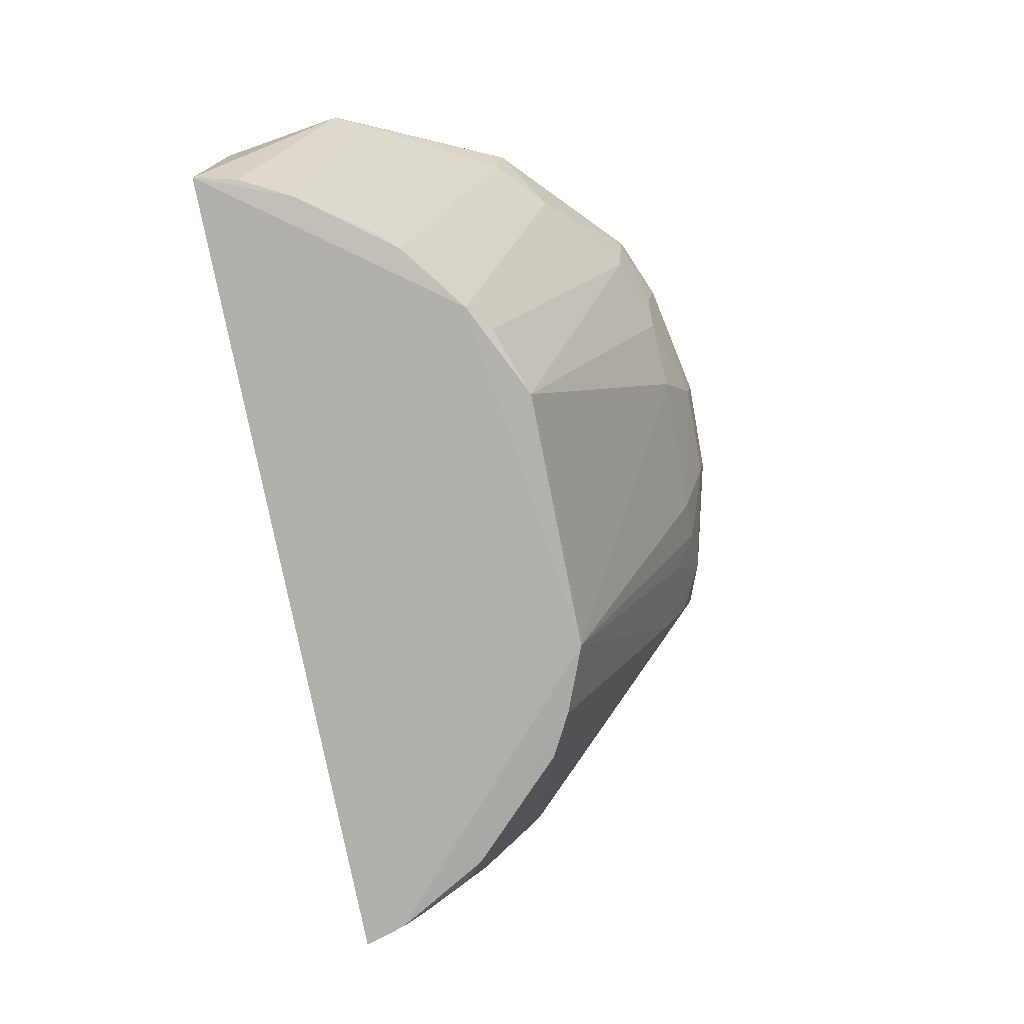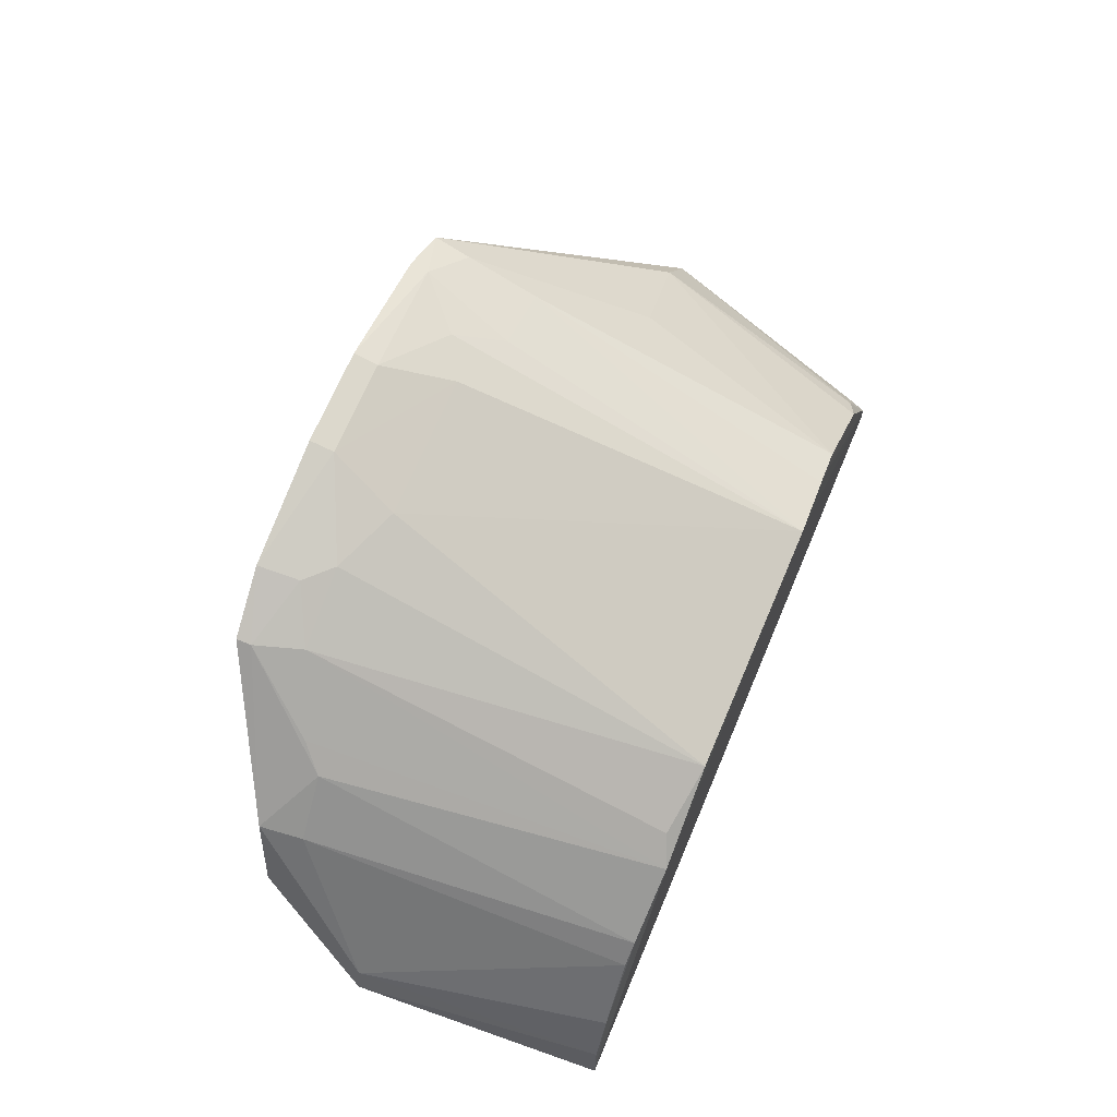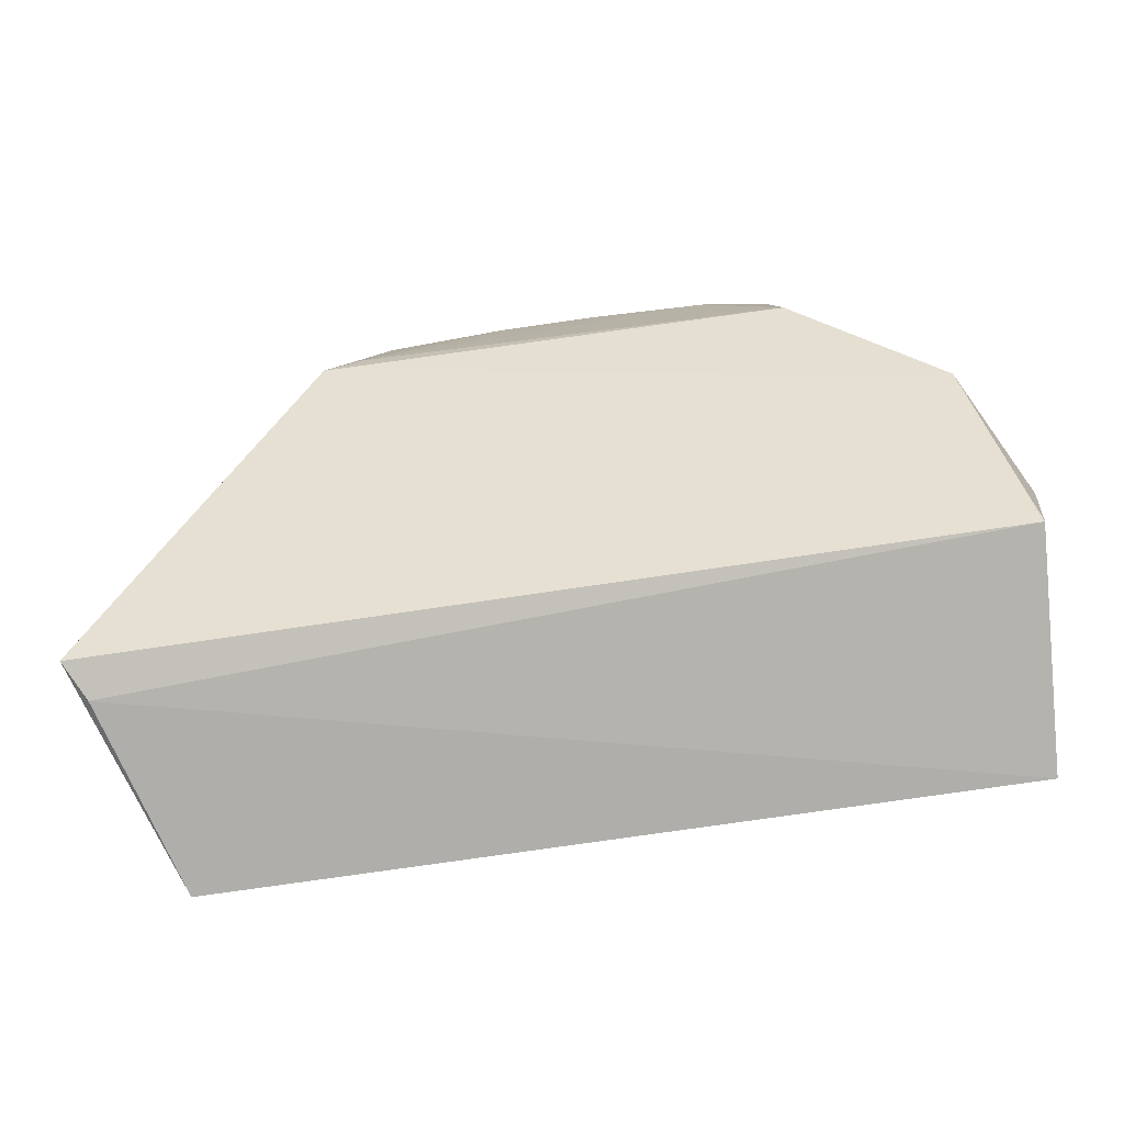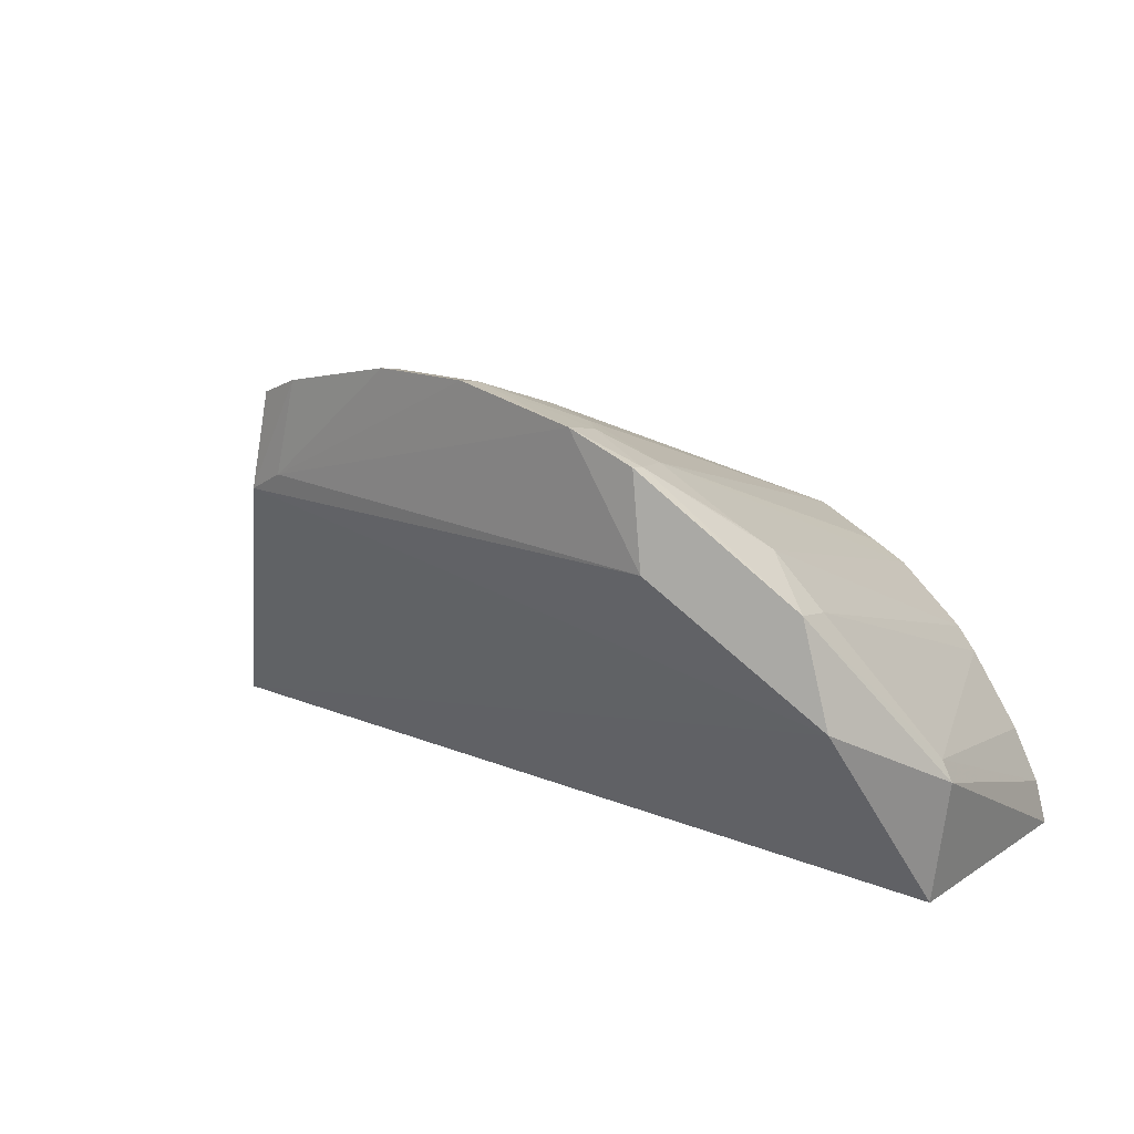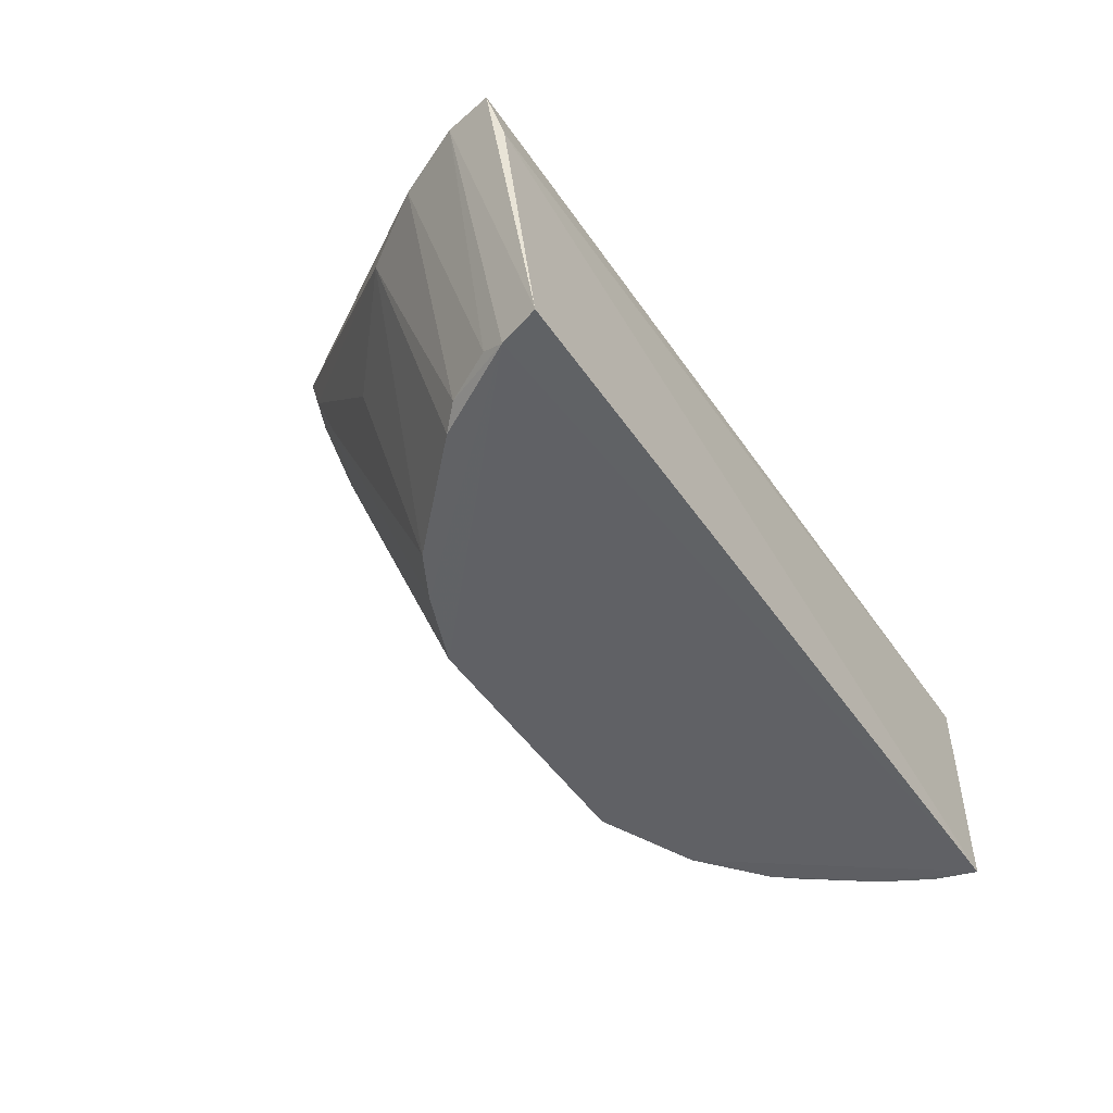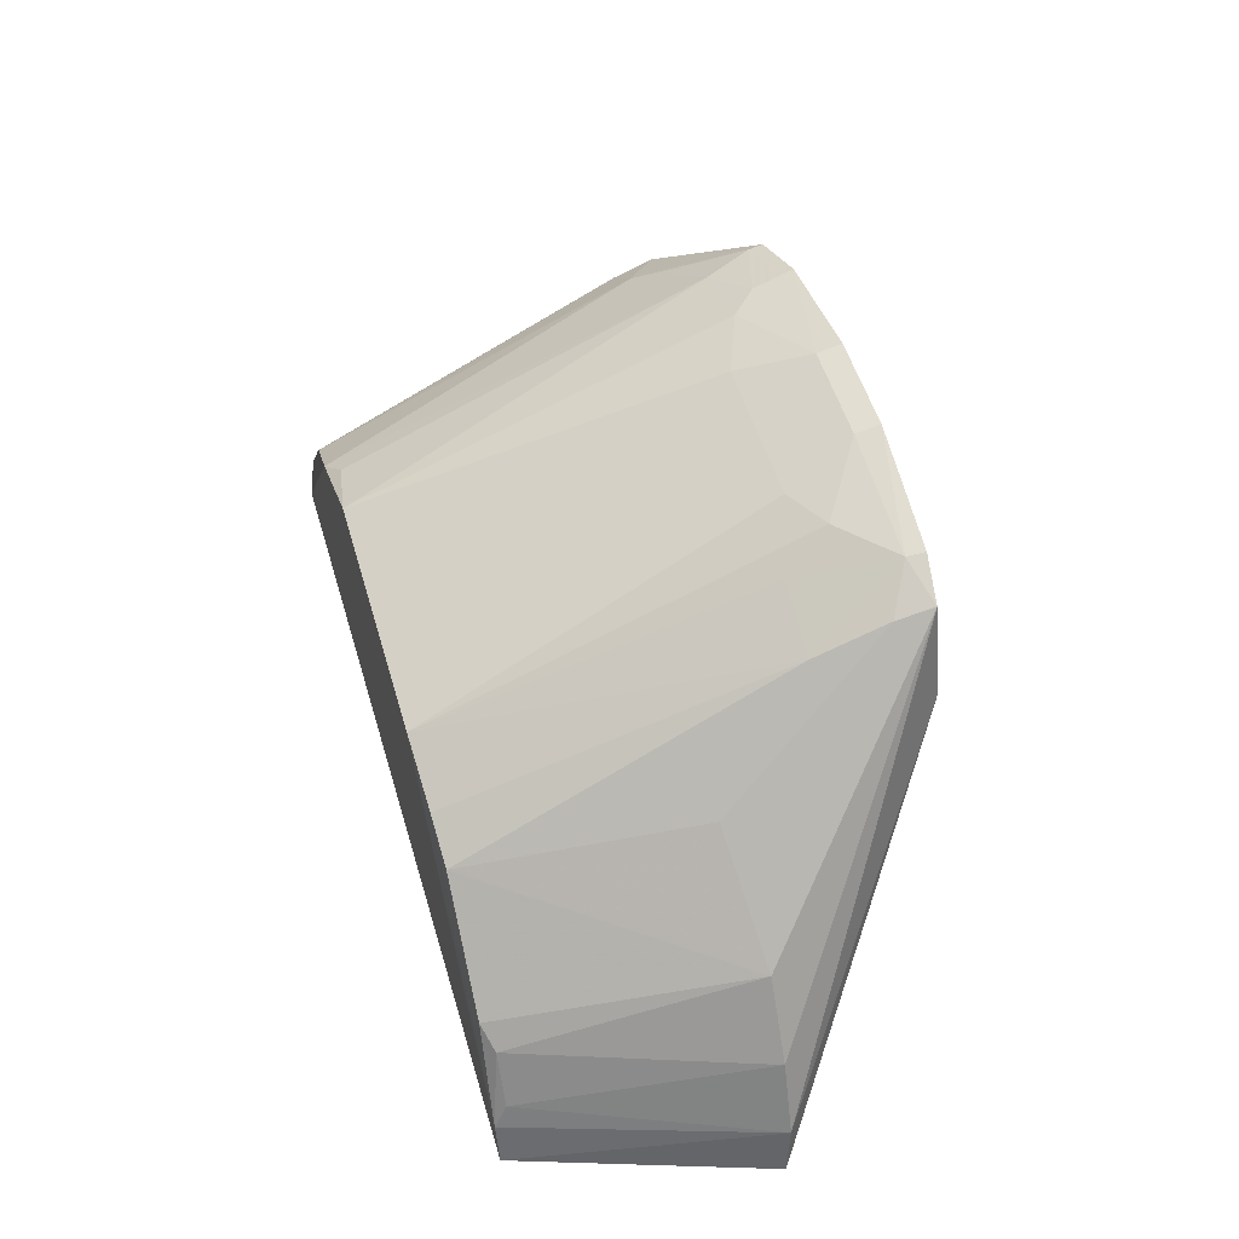
<metadata>
{"format":"obj","ext":"obj","renderer":"f3d","projection":"perspective","resolution":1024,"background":"white","views":[{"elev":-78.0,"azim":101.0,"up":"+Z"},{"elev":69.1,"azim":112.9,"up":"+Y"},{"elev":-79.1,"azim":8.2,"up":"+Y"},{"elev":16.5,"azim":40.1,"up":"+Y"},{"elev":-50.5,"azim":-56.8,"up":"+Z"},{"elev":52.6,"azim":-106.4,"up":"+Y"}]}
</metadata>
<code>
v 0.2493 -0.02116 -0.3533
v 0.2414 -0.02351 -0.4963
v 0.2125 0.1513 -0.2775
v -0.03393 0.2523 -0.2318
v -0.2884 -0.02149 -0.3535
v 0.08067 0.1438 -0.4949
v -0.144 0.1666 -0.2341
v 0.2601 0.05141 -0.3513
v -0.2762 -0.02513 -0.3769
v 0.1789 0.08515 -0.4936
v 0.0972 0.2385 -0.2329
v 0.1418 0.168 -0.2361
v 0.2274 0.09011 -0.2815
v -0.241 -0.02207 -0.4963
v 0.1651 0.1874 -0.2878
v 0.1383 0.1161 -0.4957
v 0.2198 0.03088 -0.4938
v 0.2543 0.06345 -0.35
v 0.03873 0.234 -0.2877
v -0.1204 0.1791 -0.2323
v 0.1356 0.2228 -0.2369
v -0.1167 0.129 -0.4941
v 0.178 0.1744 -0.3006
v -0.07569 0.1448 -0.4956
v 0.2353 0.001378 -0.4944
v 0.2087 0.1463 -0.3022
v 0.1906 0.07223 -0.4929
v 0.07889 0.2325 -0.2721
v 0.02412 0.2531 -0.2319
v -0.1062 0.236 -0.2332
v 0.125 0.2172 -0.2728
v -0.2345 0.09047 -0.3495
v 0.1352 0.2215 -0.2455
v -0.2333 0.002502 -0.4963
v -0.04853 0.2332 -0.2874
v 0.02391 0.2502 -0.2464
v -0.1299 0.2032 -0.3006
v 0.1218 0.1287 -0.4885
v 0.09429 0.2332 -0.2572
v -0.1322 0.2253 -0.2365
v -0.2016 0.05796 -0.4938
v -0.2819 0.006873 -0.3501
v -0.07413 0.2339 -0.2726
v -0.03373 0.2494 -0.2463
v -0.1723 0.1444 -0.3586
v -0.2631 0.04768 -0.3495
v -0.08963 0.2181 -0.3002
v -0.1051 0.2348 -0.2441
v -0.1306 0.2195 -0.2582
v -0.1431 0.1151 -0.4932
v -0.214 0.04574 -0.4886
v -0.2301 0.01594 -0.4886
f 8 1 2
f 9 2 1
f 9 1 5
f 13 7 5
f 13 5 1
f 13 12 7
f 13 3 12
f 13 8 3
f 13 1 8
f 14 2 9
f 14 9 5
f 17 16 10
f 17 2 16
f 18 3 8
f 20 12 11
f 20 7 12
f 21 12 3
f 21 11 12
f 23 16 15
f 23 10 16
f 24 6 16
f 24 19 6
f 24 16 2
f 25 8 2
f 25 2 17
f 25 18 8
f 25 17 18
f 26 3 18
f 26 23 3
f 26 10 23
f 27 18 17
f 27 17 10
f 27 26 18
f 27 10 26
f 28 6 19
f 29 20 11
f 29 4 20
f 30 20 4
f 30 7 20
f 31 6 28
f 31 15 16
f 33 21 3
f 33 3 23
f 33 23 15
f 33 15 31
f 33 11 21
f 34 22 24
f 34 24 2
f 34 2 14
f 35 19 24
f 36 28 19
f 36 19 35
f 36 29 11
f 37 24 22
f 38 31 16
f 38 16 6
f 38 6 31
f 39 31 28
f 39 33 31
f 39 11 33
f 39 36 11
f 39 28 36
f 40 7 30
f 41 22 34
f 42 34 14
f 42 14 5
f 42 5 7
f 42 7 40
f 43 35 24
f 44 36 35
f 44 4 29
f 44 29 36
f 44 35 43
f 46 42 40
f 46 40 32
f 47 43 24
f 47 24 37
f 48 40 30
f 48 44 43
f 48 30 4
f 48 4 44
f 48 47 37
f 48 43 47
f 49 37 45
f 49 48 37
f 49 40 48
f 49 45 32
f 49 32 40
f 50 41 32
f 50 32 45
f 50 22 41
f 50 45 37
f 50 37 22
f 51 41 34
f 51 46 32
f 51 32 41
f 52 34 42
f 52 42 46
f 52 51 34
f 52 46 51

</code>
